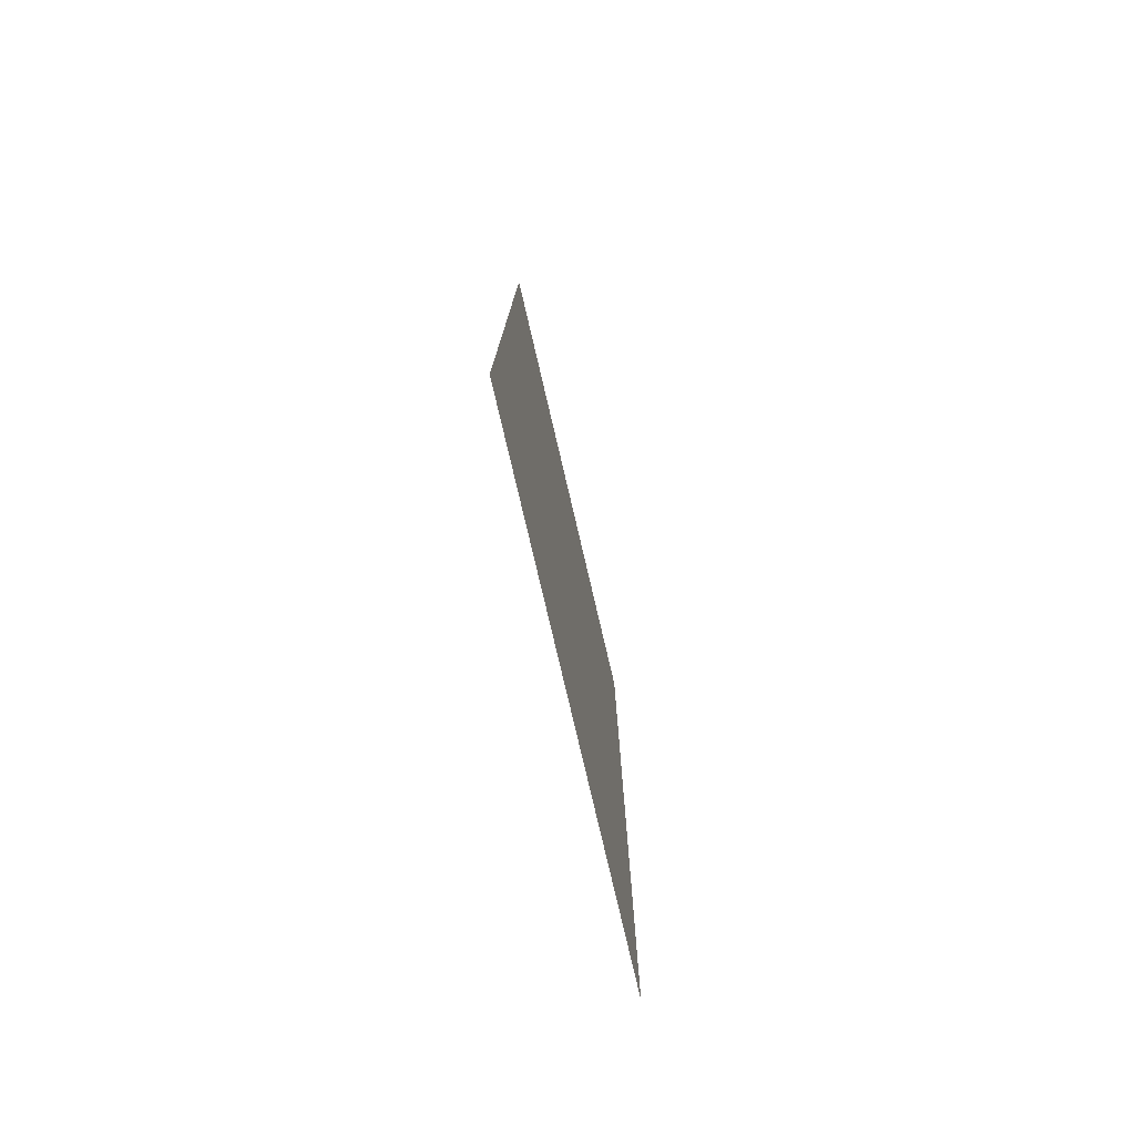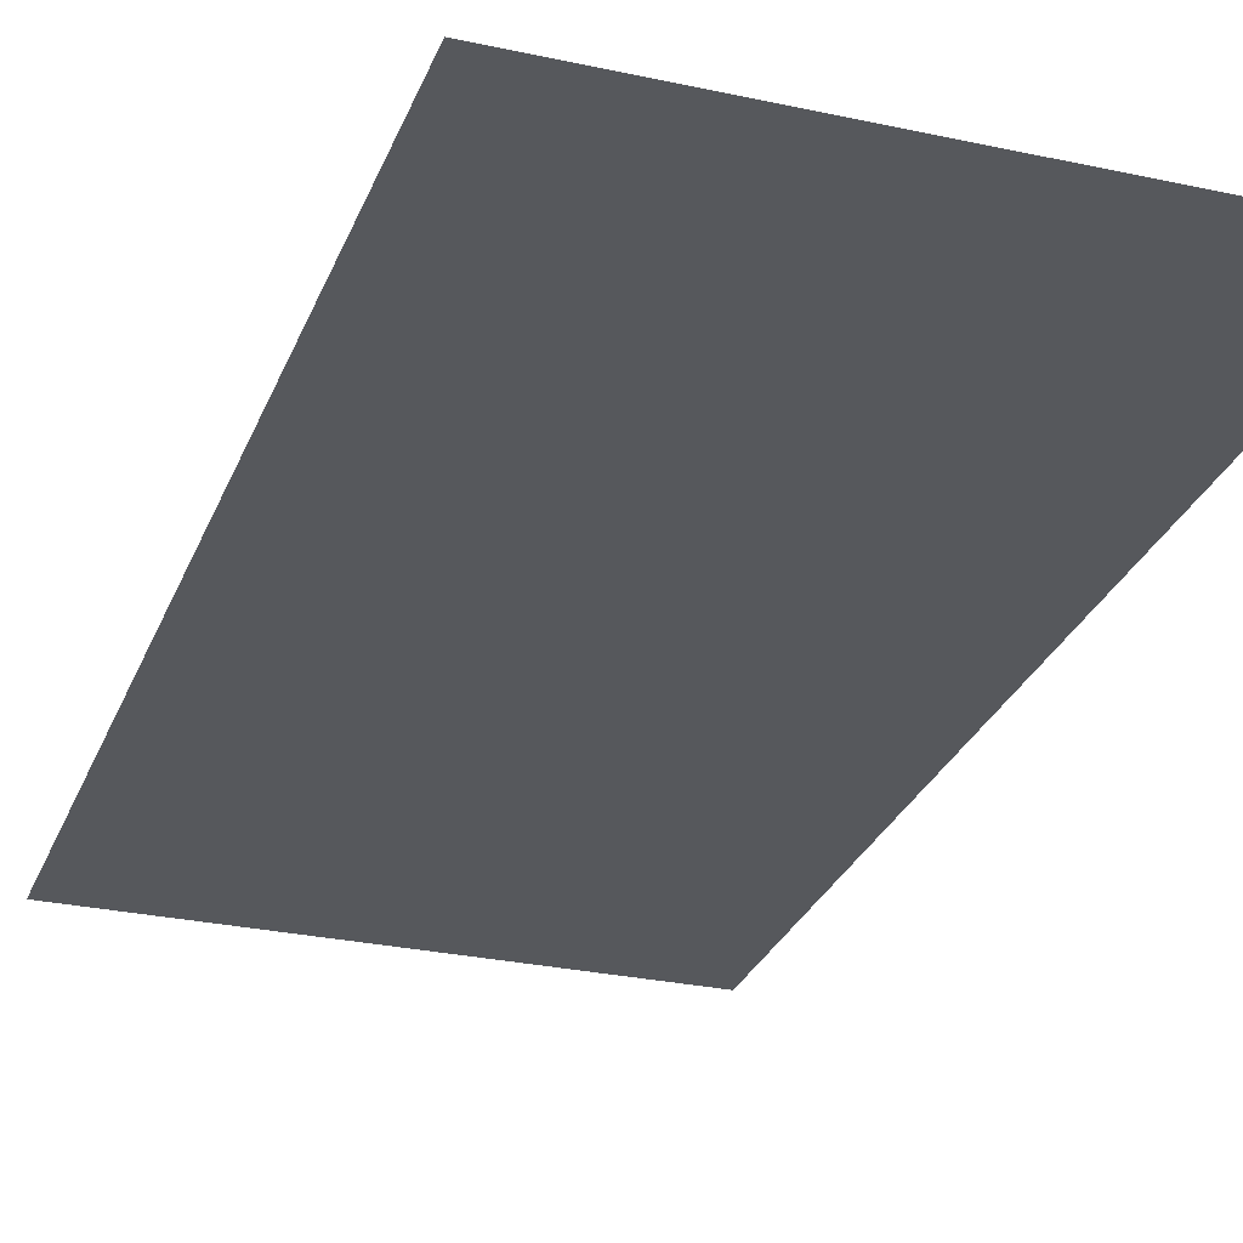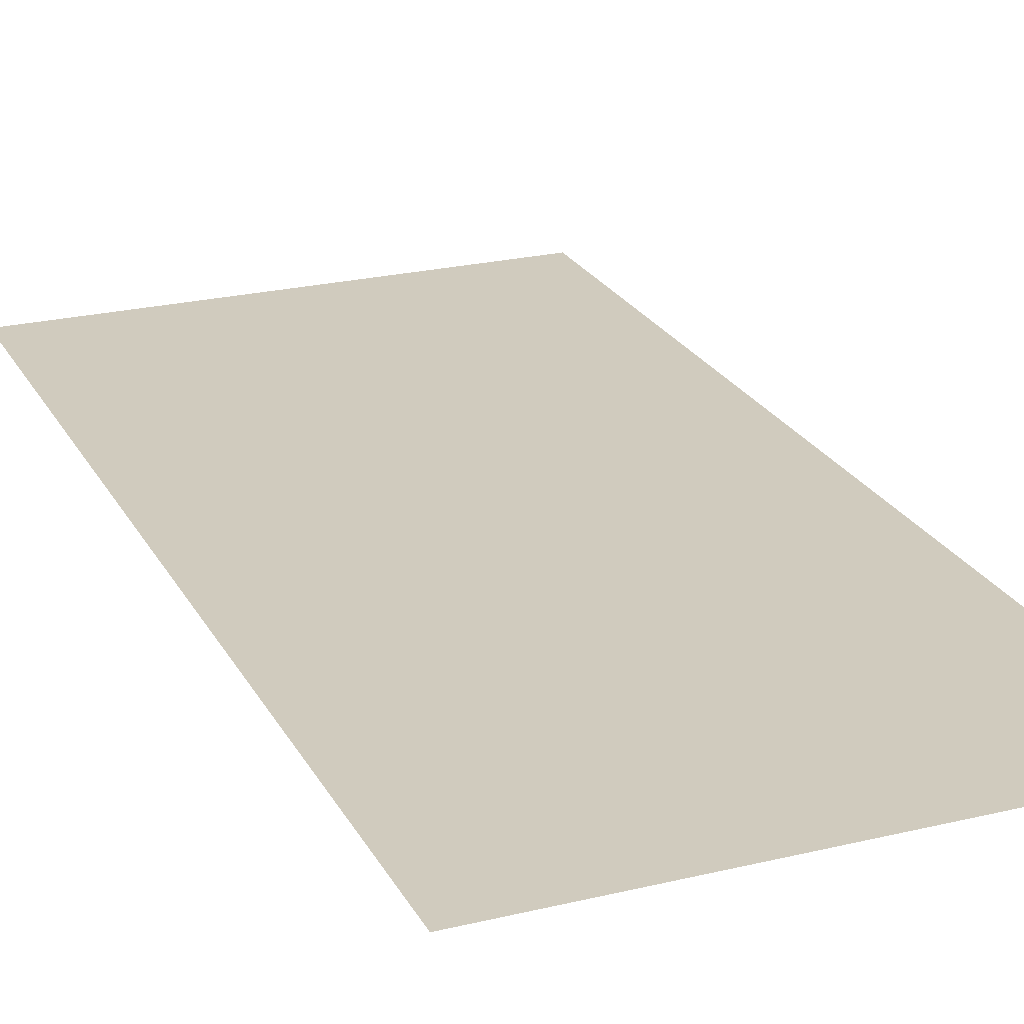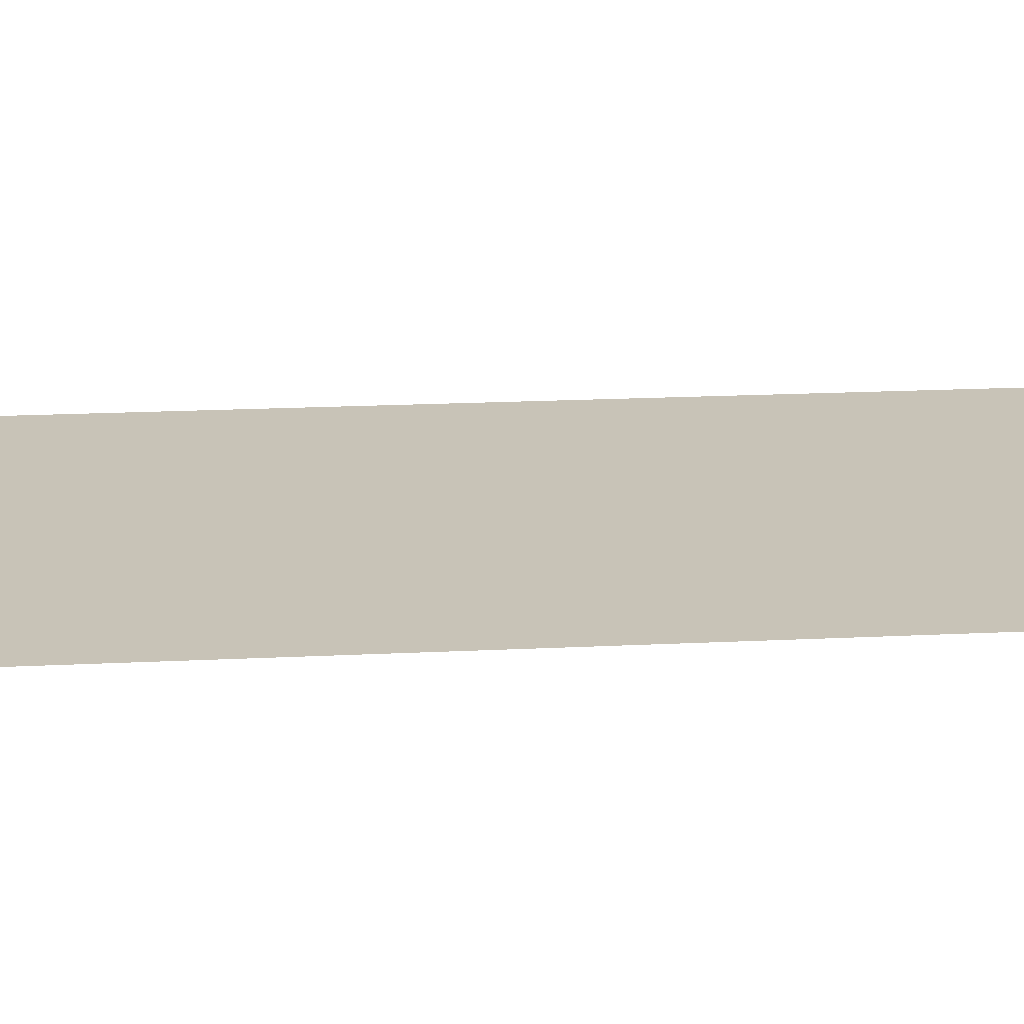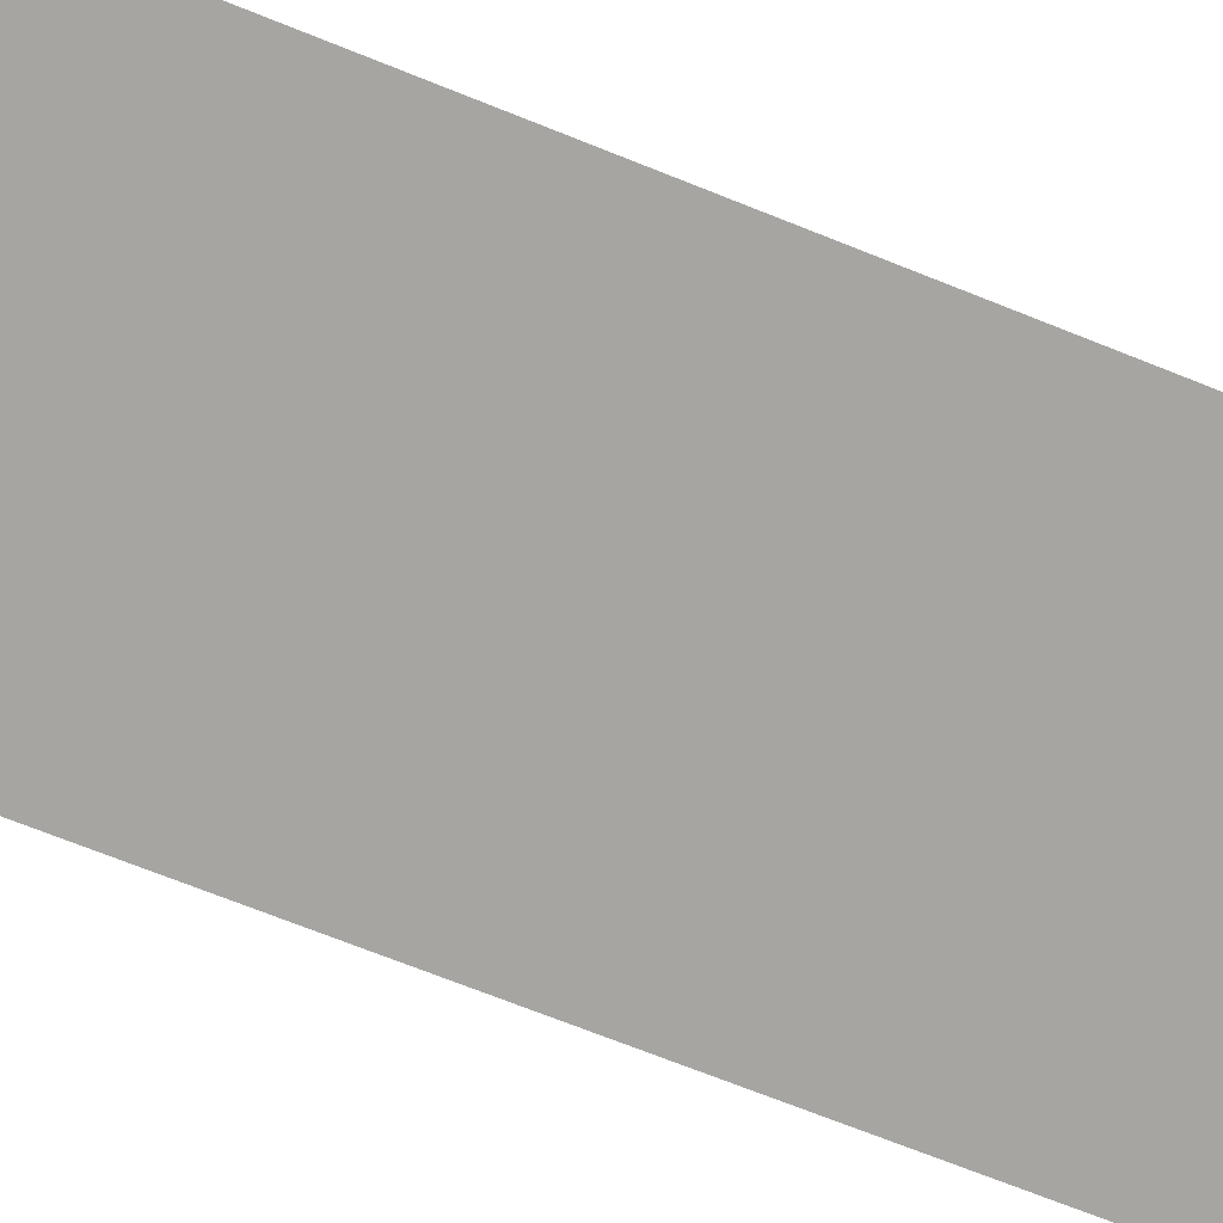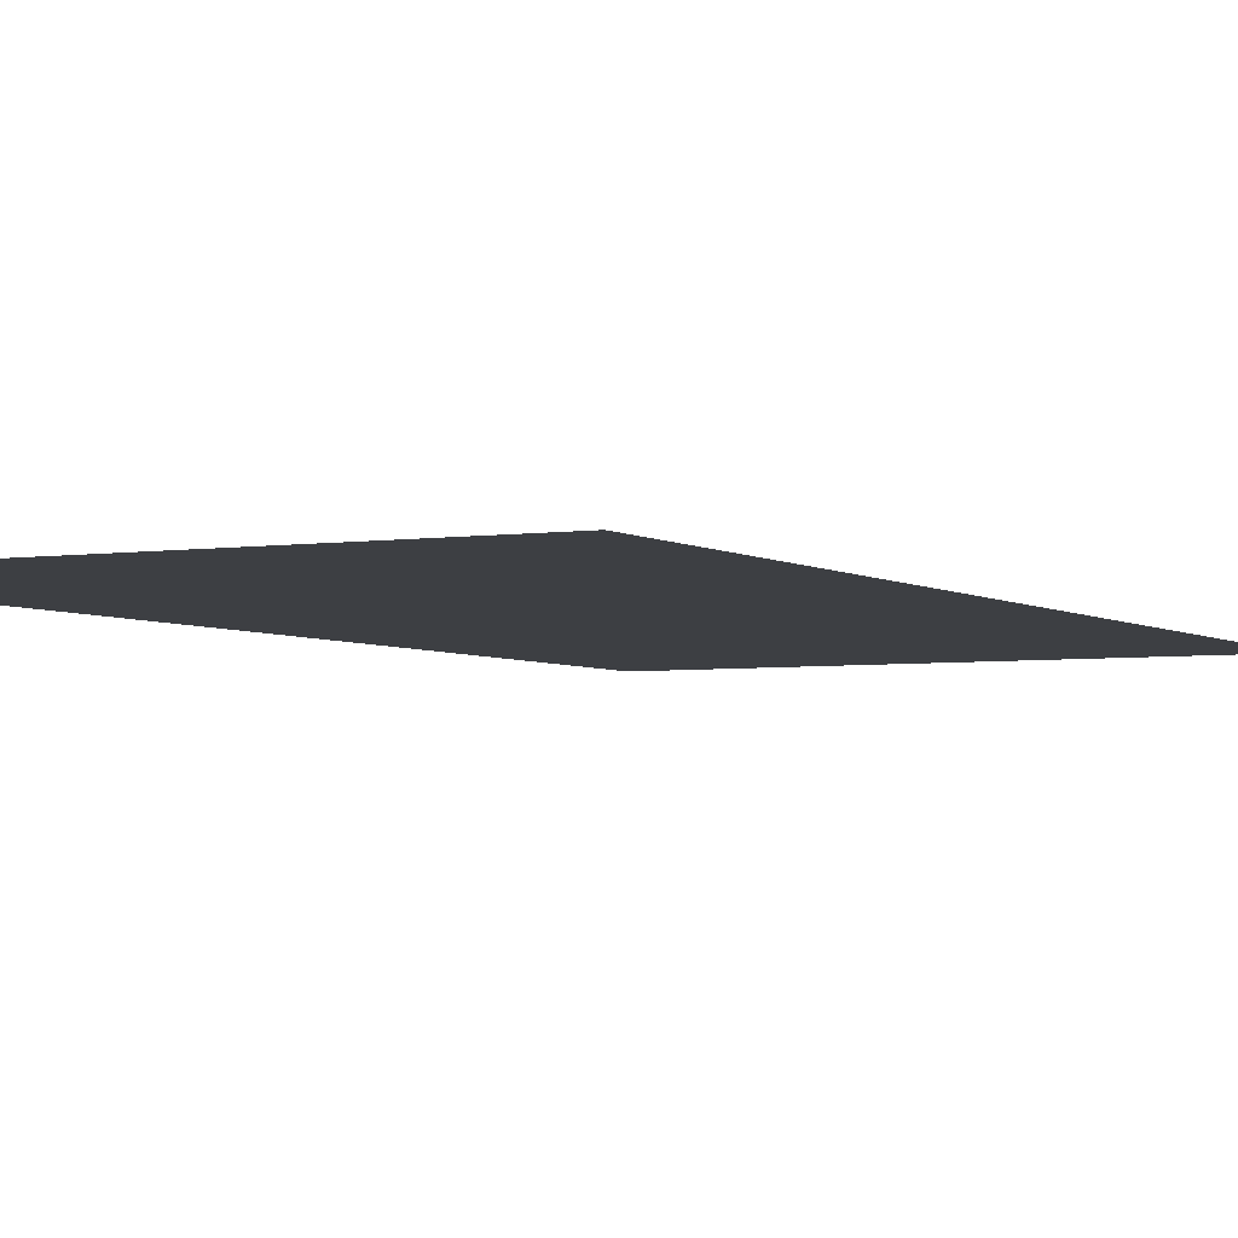
<metadata>
{"format":"obj","ext":"obj","renderer":"f3d","projection":"perspective","resolution":1024,"background":"white","views":[{"elev":-78.8,"azim":103.2,"up":"+Y"},{"elev":-27.9,"azim":-18.5,"up":"+Z"},{"elev":23.6,"azim":-22.1,"up":"+Z"},{"elev":19.8,"azim":-95.2,"up":"+Z"},{"elev":-73.6,"azim":68.5,"up":"+Z"},{"elev":-3.9,"azim":-152.8,"up":"+Z"}]}
</metadata>
<code>
v -11 -1 0
v -12 -1 0
v -12 0 0
v -11 0 0
v -11 -2 0
v -12 -2 0
v -12 -1 0
v -11 -1 0
g Pueblo_mesh_0063
f 1 2 3 4
f 5 6 7 8

</code>
